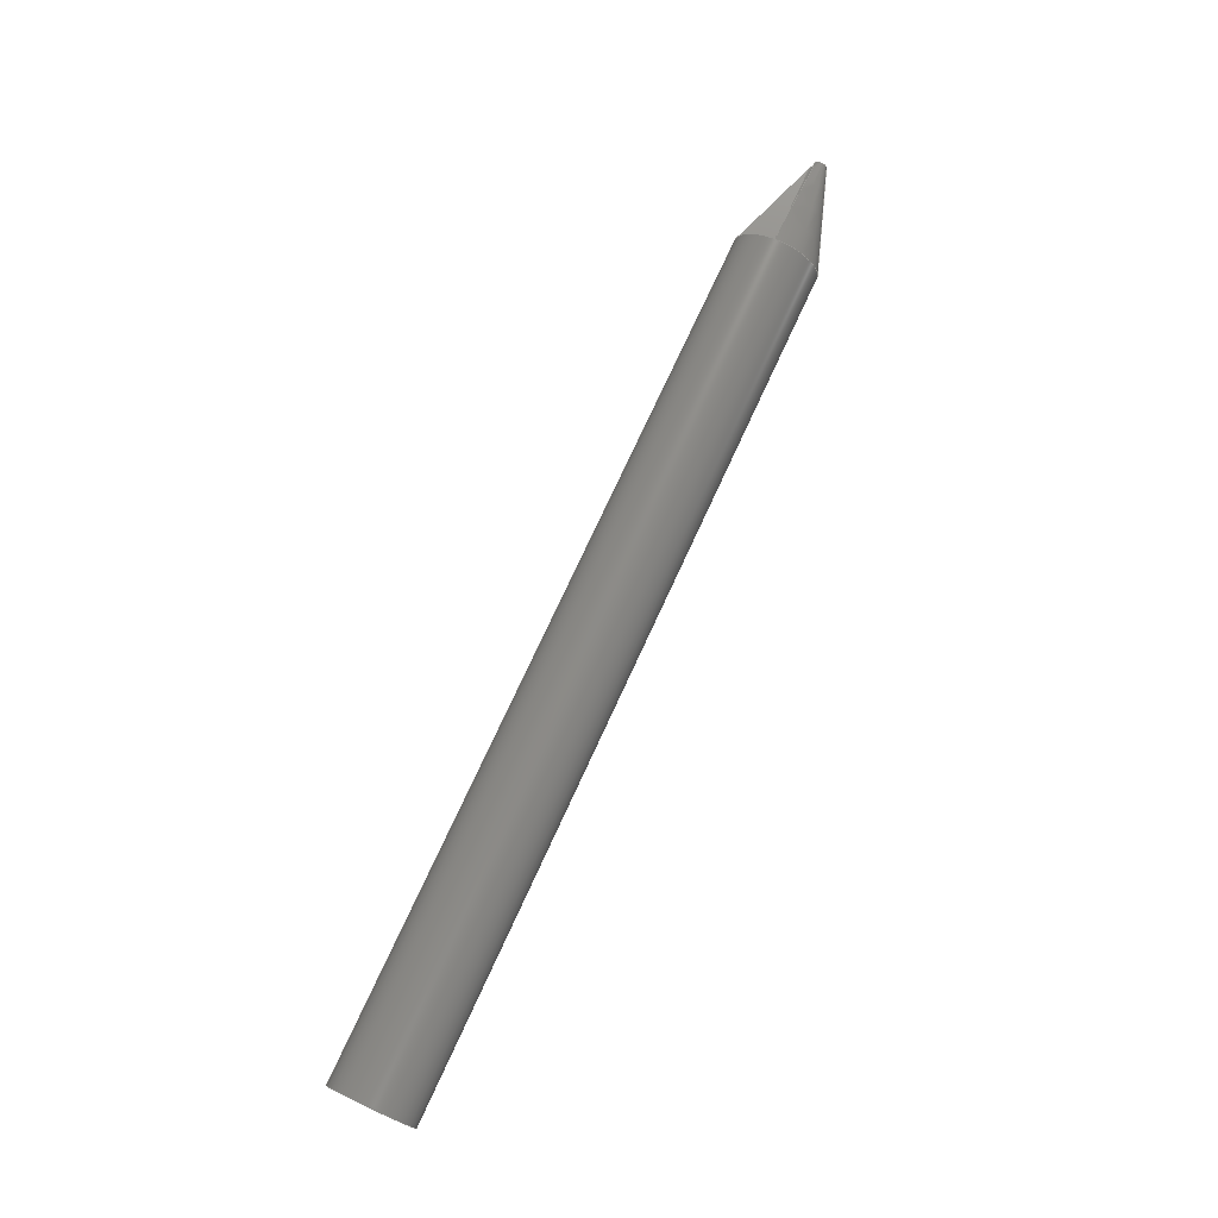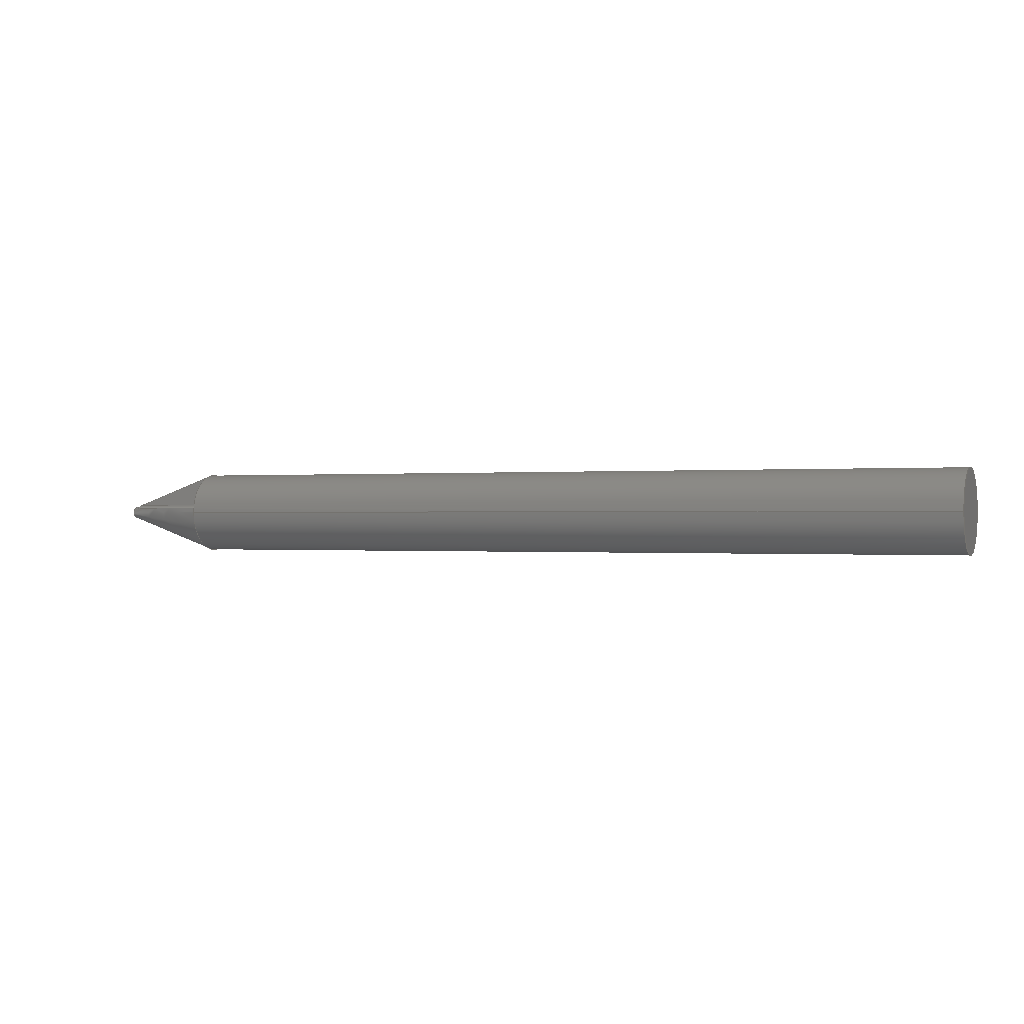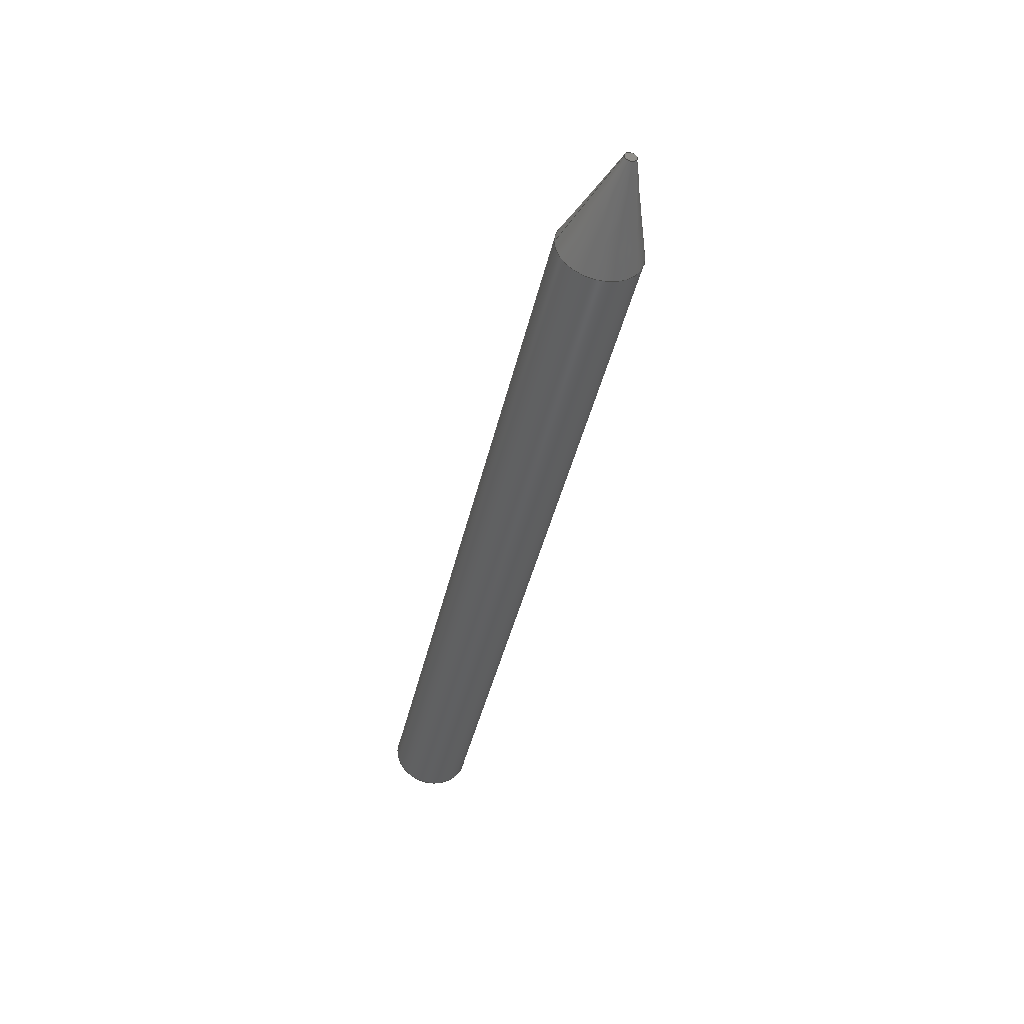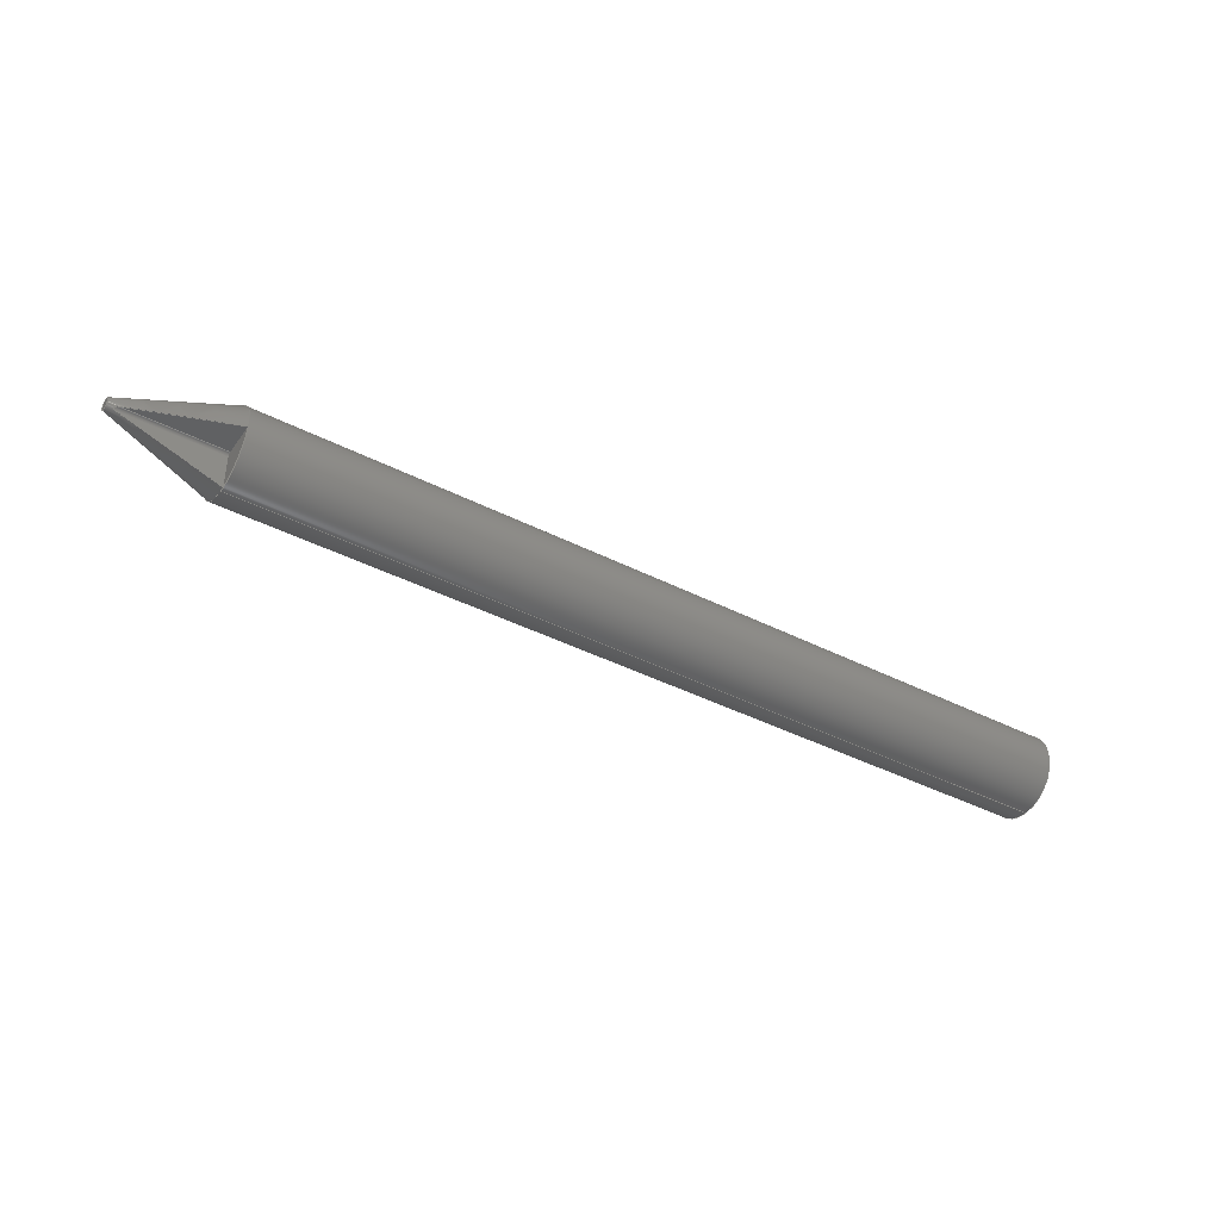
<metadata>
{"format":"step","ext":"step","renderer":"f3d","projection":"perspective","resolution":1024,"background":"white","views":[{"elev":75.6,"azim":114.8,"up":"+Z"},{"elev":-0.2,"azim":23.1,"up":"+Z"},{"elev":-41.1,"azim":-102.4,"up":"+Z"},{"elev":-40.6,"azim":-32.1,"up":"+Y"}]}
</metadata>
<code>
ISO-10303-21;
DATA;
#1=MECHANICAL_DESIGN_GEOMETRIC_PRESENTATION_REPRESENTATION('',(#4),#246);
#2=SHAPE_REPRESENTATION_RELATIONSHIP('SRR','None',#253,#3);
#3=ADVANCED_BREP_SHAPE_REPRESENTATION('',(#5),#245);
#4=STYLED_ITEM('',(#262),#5);
#5=MANIFOLD_SOLID_BREP('Screw',#118);
#6=CONICAL_SURFACE('',#138,0.6,0.3316);
#7=B_SPLINE_CURVE_WITH_KNOTS('',3,(#210,#211,#212,#213,#214,#215,#216,
#217,#218,#219,#220,#221,#222,#223,#224,#225,#226,#227),.UNSPECIFIED.,.F.,
 .F.,(4,2,2,2,2,2,2,2,4),(0.06558,0.1039,0.1242,
0.129,0.1338,0.1386,0.1434,
0.1637,0.202),.UNSPECIFIED.);
#8=CYLINDRICAL_SURFACE('',#137,0.05);
#9=CYLINDRICAL_SURFACE('',#144,0.6);
#10=CIRCLE('',#134,0.6);
#11=CIRCLE('',#135,0.05);
#12=CIRCLE('',#139,0.08351);
#13=CIRCLE('',#140,0.6);
#14=CIRCLE('',#141,0.6);
#15=CIRCLE('',#142,0.6);
#16=CIRCLE('',#145,0.6);
#17=FACE_OUTER_BOUND('',#25,.T.);
#18=FACE_OUTER_BOUND('',#26,.T.);
#19=FACE_OUTER_BOUND('',#27,.T.);
#20=FACE_OUTER_BOUND('',#28,.T.);
#21=FACE_OUTER_BOUND('',#29,.T.);
#22=FACE_OUTER_BOUND('',#30,.T.);
#23=FACE_OUTER_BOUND('',#31,.T.);
#24=FACE_OUTER_BOUND('',#32,.T.);
#25=EDGE_LOOP('',(#73,#74,#75));
#26=EDGE_LOOP('',(#76,#77,#78,#79));
#27=EDGE_LOOP('',(#80,#81,#82));
#28=EDGE_LOOP('',(#83,#84,#85,#86));
#29=EDGE_LOOP('',(#87,#88,#89,#90,#91,#92,#93,#94,#95));
#30=EDGE_LOOP('',(#96));
#31=EDGE_LOOP('',(#97,#98,#99,#100,#101,#102,#103));
#32=EDGE_LOOP('',(#104));
#33=LINE('',#194,#39);
#34=LINE('',#195,#40);
#35=LINE('',#201,#41);
#36=LINE('',#208,#42);
#37=LINE('',#232,#43);
#38=LINE('',#241,#44);
#39=VECTOR('',#151,1);
#40=VECTOR('',#152,1);
#41=VECTOR('',#159,1);
#42=VECTOR('',#162,1);
#43=VECTOR('',#169,0.6);
#44=VECTOR('',#182,0.6);
#45=(
BOUNDED_CURVE()
B_SPLINE_CURVE(2,(#189,#190,#191,#192),.UNSPECIFIED.,.F.,.F.)
B_SPLINE_CURVE_WITH_KNOTS((3,1,3),(0.4115,1.345,1.596),
 .UNSPECIFIED.)
CURVE()
GEOMETRIC_REPRESENTATION_ITEM()
RATIONAL_B_SPLINE_CURVE((1.249,1.434,1.102,
1))
REPRESENTATION_ITEM('')
);
#46=(
BOUNDED_CURVE()
B_SPLINE_CURVE(2,(#204,#205,#206,#207),.UNSPECIFIED.,.F.,.F.)
B_SPLINE_CURVE_WITH_KNOTS((3,1,3),(0,0.5379,1.184),
 .UNSPECIFIED.)
CURVE()
GEOMETRIC_REPRESENTATION_ITEM()
RATIONAL_B_SPLINE_CURVE((1,1.22,1.377,1.249))
REPRESENTATION_ITEM('')
);
#47=VERTEX_POINT('',#187);
#48=VERTEX_POINT('',#188);
#49=VERTEX_POINT('',#193);
#50=VERTEX_POINT('',#197);
#51=VERTEX_POINT('',#199);
#52=VERTEX_POINT('',#203);
#53=VERTEX_POINT('',#229);
#54=VERTEX_POINT('',#231);
#55=VERTEX_POINT('',#233);
#56=VERTEX_POINT('',#239);
#57=EDGE_CURVE('',#47,#48,#45,.T.);
#58=EDGE_CURVE('',#49,#47,#33,.T.);
#59=EDGE_CURVE('',#48,#49,#34,.T.);
#60=EDGE_CURVE('',#50,#48,#10,.T.);
#61=EDGE_CURVE('',#49,#51,#11,.T.);
#62=EDGE_CURVE('',#51,#50,#35,.T.);
#63=EDGE_CURVE('',#50,#52,#46,.T.);
#64=EDGE_CURVE('',#51,#52,#36,.T.);
#65=EDGE_CURVE('',#52,#47,#7,.T.);
#66=EDGE_CURVE('',#53,#53,#12,.T.);
#67=EDGE_CURVE('',#53,#54,#37,.T.);
#68=EDGE_CURVE('',#54,#55,#13,.T.);
#69=EDGE_CURVE('',#55,#50,#14,.T.);
#70=EDGE_CURVE('',#48,#54,#15,.T.);
#71=EDGE_CURVE('',#56,#56,#16,.T.);
#72=EDGE_CURVE('',#56,#55,#38,.T.);
#73=ORIENTED_EDGE('',*,*,#57,.F.);
#74=ORIENTED_EDGE('',*,*,#58,.F.);
#75=ORIENTED_EDGE('',*,*,#59,.F.);
#76=ORIENTED_EDGE('',*,*,#60,.T.);
#77=ORIENTED_EDGE('',*,*,#59,.T.);
#78=ORIENTED_EDGE('',*,*,#61,.T.);
#79=ORIENTED_EDGE('',*,*,#62,.T.);
#80=ORIENTED_EDGE('',*,*,#63,.F.);
#81=ORIENTED_EDGE('',*,*,#62,.F.);
#82=ORIENTED_EDGE('',*,*,#64,.T.);
#83=ORIENTED_EDGE('',*,*,#65,.F.);
#84=ORIENTED_EDGE('',*,*,#64,.F.);
#85=ORIENTED_EDGE('',*,*,#61,.F.);
#86=ORIENTED_EDGE('',*,*,#58,.T.);
#87=ORIENTED_EDGE('',*,*,#66,.T.);
#88=ORIENTED_EDGE('',*,*,#67,.T.);
#89=ORIENTED_EDGE('',*,*,#68,.T.);
#90=ORIENTED_EDGE('',*,*,#69,.T.);
#91=ORIENTED_EDGE('',*,*,#63,.T.);
#92=ORIENTED_EDGE('',*,*,#65,.T.);
#93=ORIENTED_EDGE('',*,*,#57,.T.);
#94=ORIENTED_EDGE('',*,*,#70,.T.);
#95=ORIENTED_EDGE('',*,*,#67,.F.);
#96=ORIENTED_EDGE('',*,*,#66,.F.);
#97=ORIENTED_EDGE('',*,*,#71,.F.);
#98=ORIENTED_EDGE('',*,*,#72,.T.);
#99=ORIENTED_EDGE('',*,*,#68,.F.);
#100=ORIENTED_EDGE('',*,*,#70,.F.);
#101=ORIENTED_EDGE('',*,*,#60,.F.);
#102=ORIENTED_EDGE('',*,*,#69,.F.);
#103=ORIENTED_EDGE('',*,*,#72,.F.);
#104=ORIENTED_EDGE('',*,*,#71,.T.);
#105=PLANE('',#132);
#106=PLANE('',#133);
#107=PLANE('',#136);
#108=PLANE('',#143);
#109=PLANE('',#146);
#110=ADVANCED_FACE('',(#17),#105,.F.);
#111=ADVANCED_FACE('',(#18),#106,.T.);
#112=ADVANCED_FACE('',(#19),#107,.F.);
#113=ADVANCED_FACE('',(#20),#8,.F.);
#114=ADVANCED_FACE('',(#21),#6,.T.);
#115=ADVANCED_FACE('',(#22),#108,.T.);
#116=ADVANCED_FACE('',(#23),#9,.T.);
#117=ADVANCED_FACE('',(#24),#109,.T.);
#118=CLOSED_SHELL('',(#110,#111,#112,#113,#114,#115,#116,#117));
#119=DERIVED_UNIT_ELEMENT(#121,1);
#120=DERIVED_UNIT_ELEMENT(#248,3);
#121=(
MASS_UNIT()
NAMED_UNIT(*)
SI_UNIT(.KILO.,.GRAM.)
);
#122=DERIVED_UNIT((#119,#120));
#123=MEASURE_REPRESENTATION_ITEM('density measure',
POSITIVE_RATIO_MEASURE(7850),#122);
#124=PROPERTY_DEFINITION_REPRESENTATION(#129,#126);
#125=PROPERTY_DEFINITION_REPRESENTATION(#130,#127);
#126=REPRESENTATION('material name',(#128),#245);
#127=REPRESENTATION('density',(#123),#245);
#128=DESCRIPTIVE_REPRESENTATION_ITEM('Steel','Steel');
#129=PROPERTY_DEFINITION('material property','material name',#255);
#130=PROPERTY_DEFINITION('material property','density of part',#255);
#131=AXIS2_PLACEMENT_3D('placement',#185,#147,#148);
#132=AXIS2_PLACEMENT_3D('',#186,#149,#150);
#133=AXIS2_PLACEMENT_3D('',#196,#153,#154);
#134=AXIS2_PLACEMENT_3D('',#198,#155,#156);
#135=AXIS2_PLACEMENT_3D('',#200,#157,#158);
#136=AXIS2_PLACEMENT_3D('',#202,#160,#161);
#137=AXIS2_PLACEMENT_3D('',#209,#163,#164);
#138=AXIS2_PLACEMENT_3D('',#228,#165,#166);
#139=AXIS2_PLACEMENT_3D('',#230,#167,#168);
#140=AXIS2_PLACEMENT_3D('',#234,#170,#171);
#141=AXIS2_PLACEMENT_3D('',#235,#172,#173);
#142=AXIS2_PLACEMENT_3D('',#236,#174,#175);
#143=AXIS2_PLACEMENT_3D('',#237,#176,#177);
#144=AXIS2_PLACEMENT_3D('',#238,#178,#179);
#145=AXIS2_PLACEMENT_3D('',#240,#180,#181);
#146=AXIS2_PLACEMENT_3D('',#242,#183,#184);
#147=DIRECTION('axis',(0,0,1));
#148=DIRECTION('refdir',(1,0,0));
#149=DIRECTION('center_axis',(0,1,0));
#150=DIRECTION('ref_axis',(0,0,-1));
#151=DIRECTION('',(-1,0,0));
#152=DIRECTION('',(0,0,-1));
#153=DIRECTION('center_axis',(-1,0,0));
#154=DIRECTION('ref_axis',(0,-1,0));
#155=DIRECTION('center_axis',(-1,0,0));
#156=DIRECTION('ref_axis',(0,1,0));
#157=DIRECTION('center_axis',(-1,0,0));
#158=DIRECTION('ref_axis',(0,1,1.11e-15));
#159=DIRECTION('',(0,-1,-2.504e-16));
#160=DIRECTION('center_axis',(0,2.504e-16,-1));
#161=DIRECTION('ref_axis',(0,-1,-2.504e-16));
#162=DIRECTION('',(-1,0,0));
#163=DIRECTION('center_axis',(-1,0,0));
#164=DIRECTION('ref_axis',(0,1,1.11e-15));
#165=DIRECTION('center_axis',(1,0,0));
#166=DIRECTION('ref_axis',(0,-1,0));
#167=DIRECTION('center_axis',(1,0,0));
#168=DIRECTION('ref_axis',(0,-1,0));
#169=DIRECTION('',(0.9455,0.3256,-3.987e-17));
#170=DIRECTION('center_axis',(-1,0,0));
#171=DIRECTION('ref_axis',(0,1,0));
#172=DIRECTION('center_axis',(-1,0,0));
#173=DIRECTION('ref_axis',(0,1,0));
#174=DIRECTION('center_axis',(-1,0,0));
#175=DIRECTION('ref_axis',(0,1,0));
#176=DIRECTION('center_axis',(-1,0,0));
#177=DIRECTION('ref_axis',(0,-1,0));
#178=DIRECTION('center_axis',(1,0,0));
#179=DIRECTION('ref_axis',(0,1,0));
#180=DIRECTION('center_axis',(1,0,0));
#181=DIRECTION('ref_axis',(0,1,0));
#182=DIRECTION('',(-1,0,0));
#183=DIRECTION('center_axis',(1,0,0));
#184=DIRECTION('ref_axis',(0,1,0));
#185=CARTESIAN_POINT('',(0,0,0));
#186=CARTESIAN_POINT('Origin',(-10,-0.065,1.888));
#187=CARTESIAN_POINT('',(-11.36,-0.065,0.115));
#188=CARTESIAN_POINT('',(-10,-0.065,0.5965));
#189=CARTESIAN_POINT('Ctrl Pts',(-11.36,-0.065,0.115));
#190=CARTESIAN_POINT('Ctrl Pts',(-11.18,-0.065,0.1859));
#191=CARTESIAN_POINT('Ctrl Pts',(-10.32,-0.065,0.4841));
#192=CARTESIAN_POINT('Ctrl Pts',(-10,-0.065,0.5965));
#193=CARTESIAN_POINT('',(-10,-0.065,0.115));
#194=CARTESIAN_POINT('',(-10,-0.065,0.115));
#195=CARTESIAN_POINT('',(-10,-0.065,1.888));
#196=CARTESIAN_POINT('Origin',(-10,-0.9766,0.9766));
#197=CARTESIAN_POINT('',(-10,-0.5965,0.065));
#198=CARTESIAN_POINT('Origin',(-10,0,0));
#199=CARTESIAN_POINT('',(-10,-0.115,0.065));
#200=CARTESIAN_POINT('Origin',(-10,-0.115,0.115));
#201=CARTESIAN_POINT('',(-10,-0.115,0.065));
#202=CARTESIAN_POINT('Origin',(-10,-0.115,0.065));
#203=CARTESIAN_POINT('',(-11.36,-0.115,0.065));
#204=CARTESIAN_POINT('Ctrl Pts',(-10,-0.5965,0.065));
#205=CARTESIAN_POINT('Ctrl Pts',(-10.63,-0.3785,0.065));
#206=CARTESIAN_POINT('Ctrl Pts',(-11.23,-0.1661,0.065));
#207=CARTESIAN_POINT('Ctrl Pts',(-11.36,-0.115,0.065));
#208=CARTESIAN_POINT('',(-10,-0.115,0.065));
#209=CARTESIAN_POINT('Origin',(-10,-0.115,0.115));
#210=CARTESIAN_POINT('Ctrl Pts',(-11.36,-0.115,0.065));
#211=CARTESIAN_POINT('Ctrl Pts',(-11.37,-0.1099,0.065));
#212=CARTESIAN_POINT('Ctrl Pts',(-11.38,-0.1046,0.06567));
#213=CARTESIAN_POINT('Ctrl Pts',(-11.4,-0.09532,
0.06891));
#214=CARTESIAN_POINT('Ctrl Pts',(-11.41,-0.09118,
0.07071));
#215=CARTESIAN_POINT('Ctrl Pts',(-11.41,-0.0857,
0.07446));
#216=CARTESIAN_POINT('Ctrl Pts',(-11.41,-0.0845,0.07535));
#217=CARTESIAN_POINT('Ctrl Pts',(-11.42,-0.08204,0.07737));
#218=CARTESIAN_POINT('Ctrl Pts',(-11.42,-0.08078,
0.07851));
#219=CARTESIAN_POINT('Ctrl Pts',(-11.42,-0.07851,
0.08078));
#220=CARTESIAN_POINT('Ctrl Pts',(-11.42,-0.07737,0.08204));
#221=CARTESIAN_POINT('Ctrl Pts',(-11.41,-0.07535,0.0845));
#222=CARTESIAN_POINT('Ctrl Pts',(-11.41,-0.07446,
0.0857));
#223=CARTESIAN_POINT('Ctrl Pts',(-11.41,-0.07071,
0.09118));
#224=CARTESIAN_POINT('Ctrl Pts',(-11.4,-0.06891,
0.09532));
#225=CARTESIAN_POINT('Ctrl Pts',(-11.38,-0.06567,
0.1046));
#226=CARTESIAN_POINT('Ctrl Pts',(-11.37,-0.065,0.1099));
#227=CARTESIAN_POINT('Ctrl Pts',(-11.36,-0.065,0.115));
#228=CARTESIAN_POINT('Origin',(-10,0,0));
#229=CARTESIAN_POINT('',(-11.5,0.08351,-1.023e-17));
#230=CARTESIAN_POINT('Origin',(-11.5,0,0));
#231=CARTESIAN_POINT('',(-10,0.6,-7.348e-17));
#232=CARTESIAN_POINT('',(-10,0.6,-7.348e-17));
#233=CARTESIAN_POINT('',(-10,-0.6,-7.348e-17));
#234=CARTESIAN_POINT('Origin',(-10,0,0));
#235=CARTESIAN_POINT('Origin',(-10,0,0));
#236=CARTESIAN_POINT('Origin',(-10,0,0));
#237=CARTESIAN_POINT('Origin',(-11.5,0,0));
#238=CARTESIAN_POINT('Origin',(0,0,0));
#239=CARTESIAN_POINT('',(2,-0.6,-7.348e-17));
#240=CARTESIAN_POINT('Origin',(2,0,0));
#241=CARTESIAN_POINT('',(0,-0.6,-7.348e-17));
#242=CARTESIAN_POINT('Origin',(2,0,0));
#243=UNCERTAINTY_MEASURE_WITH_UNIT(LENGTH_MEASURE(0.001),#247,
'DISTANCE_ACCURACY_VALUE',
'Maximum model space distance between geometric entities at asserted c
onnectivities');
#244=UNCERTAINTY_MEASURE_WITH_UNIT(LENGTH_MEASURE(0.001),#247,
'DISTANCE_ACCURACY_VALUE',
'Maximum model space distance between geometric entities at asserted c
onnectivities');
#245=(
GEOMETRIC_REPRESENTATION_CONTEXT(3)
GLOBAL_UNCERTAINTY_ASSIGNED_CONTEXT((#243))
GLOBAL_UNIT_ASSIGNED_CONTEXT((#247,#249,#250))
REPRESENTATION_CONTEXT('','3D')
);
#246=(
GEOMETRIC_REPRESENTATION_CONTEXT(3)
GLOBAL_UNCERTAINTY_ASSIGNED_CONTEXT((#244))
GLOBAL_UNIT_ASSIGNED_CONTEXT((#247,#249,#250))
REPRESENTATION_CONTEXT('','3D')
);
#247=(
LENGTH_UNIT()
NAMED_UNIT(*)
SI_UNIT(.CENTI.,.METRE.)
);
#248=(
LENGTH_UNIT()
NAMED_UNIT(*)
SI_UNIT($,.METRE.)
);
#249=(
NAMED_UNIT(*)
PLANE_ANGLE_UNIT()
SI_UNIT($,.RADIAN.)
);
#250=(
NAMED_UNIT(*)
SI_UNIT($,.STERADIAN.)
SOLID_ANGLE_UNIT()
);
#251=SHAPE_DEFINITION_REPRESENTATION(#252,#253);
#252=PRODUCT_DEFINITION_SHAPE('',$,#255);
#253=SHAPE_REPRESENTATION('',(#131),#245);
#254=PRODUCT_DEFINITION_CONTEXT('part definition',#259,'design');
#255=PRODUCT_DEFINITION('Untitled','Untitled',#256,#254);
#256=PRODUCT_DEFINITION_FORMATION('',$,#261);
#257=PRODUCT_RELATED_PRODUCT_CATEGORY('Untitled','Untitled',(#261));
#258=APPLICATION_PROTOCOL_DEFINITION('international standard',
'automotive_design',2009,#259);
#259=APPLICATION_CONTEXT(
'Core Data for Automotive Mechanical Design Process');
#260=PRODUCT_CONTEXT('part definition',#259,'mechanical');
#261=PRODUCT('Untitled','Untitled',$,(#260));
#262=PRESENTATION_STYLE_ASSIGNMENT((#263));
#263=SURFACE_STYLE_USAGE(.BOTH.,#264);
#264=SURFACE_SIDE_STYLE('',(#265));
#265=SURFACE_STYLE_FILL_AREA(#266);
#266=FILL_AREA_STYLE('Steel - Satin',(#267));
#267=FILL_AREA_STYLE_COLOUR('Steel - Satin',#268);
#268=COLOUR_RGB('Steel - Satin',0.6275,0.6275,0.6275);
ENDSEC;
END-ISO-10303-21;

</code>
